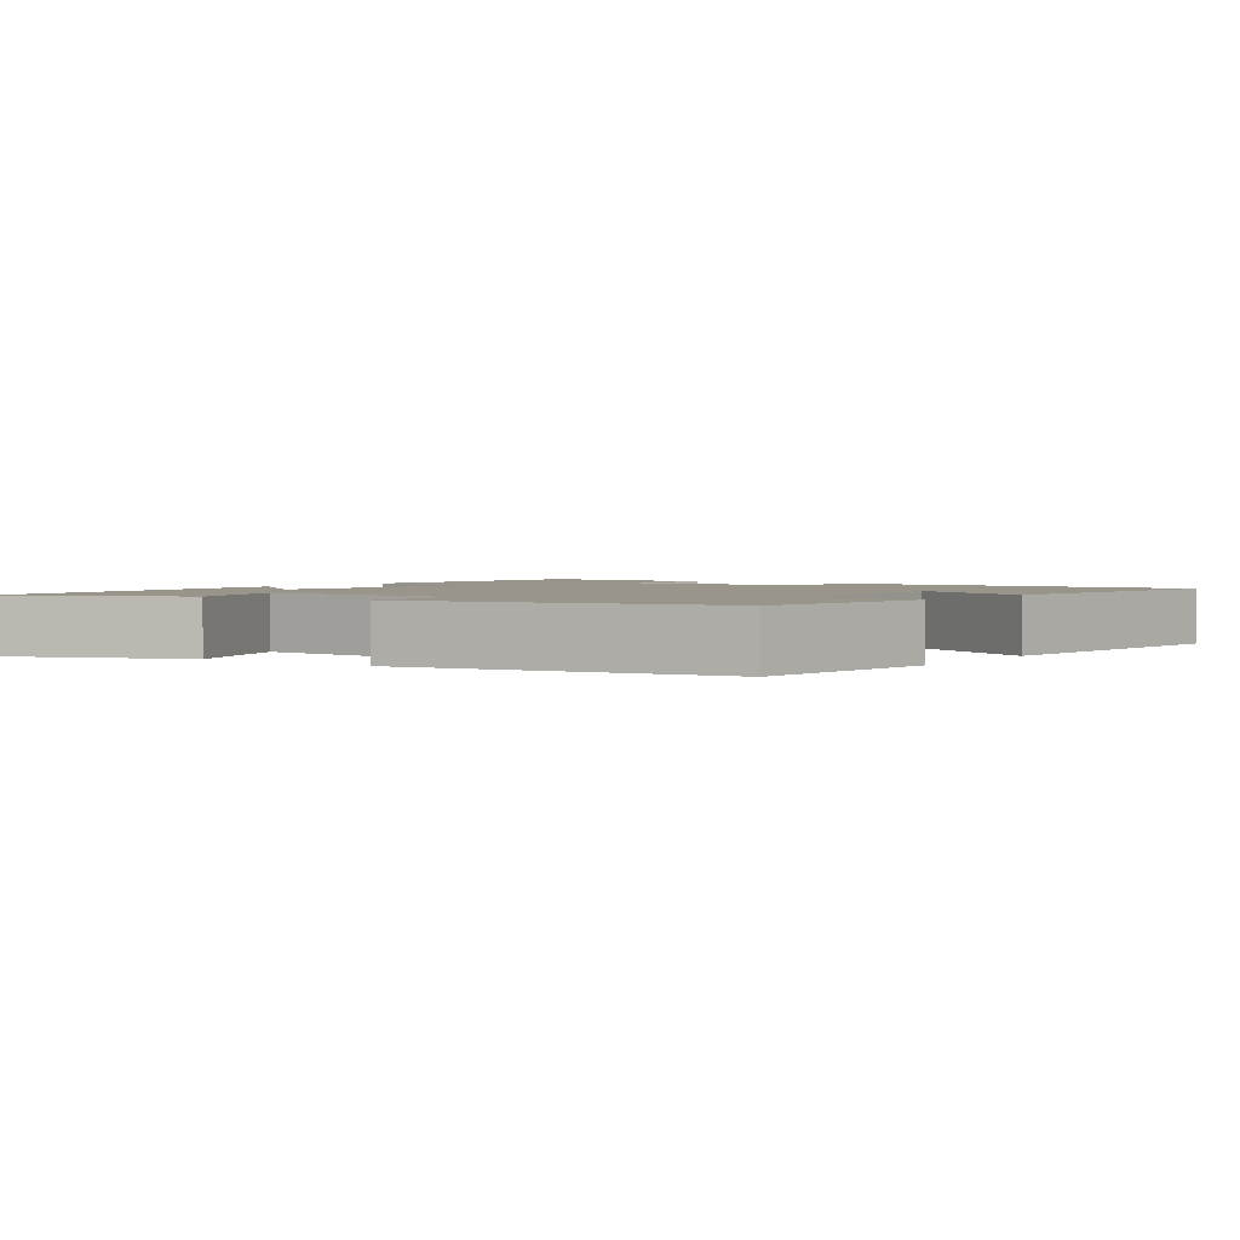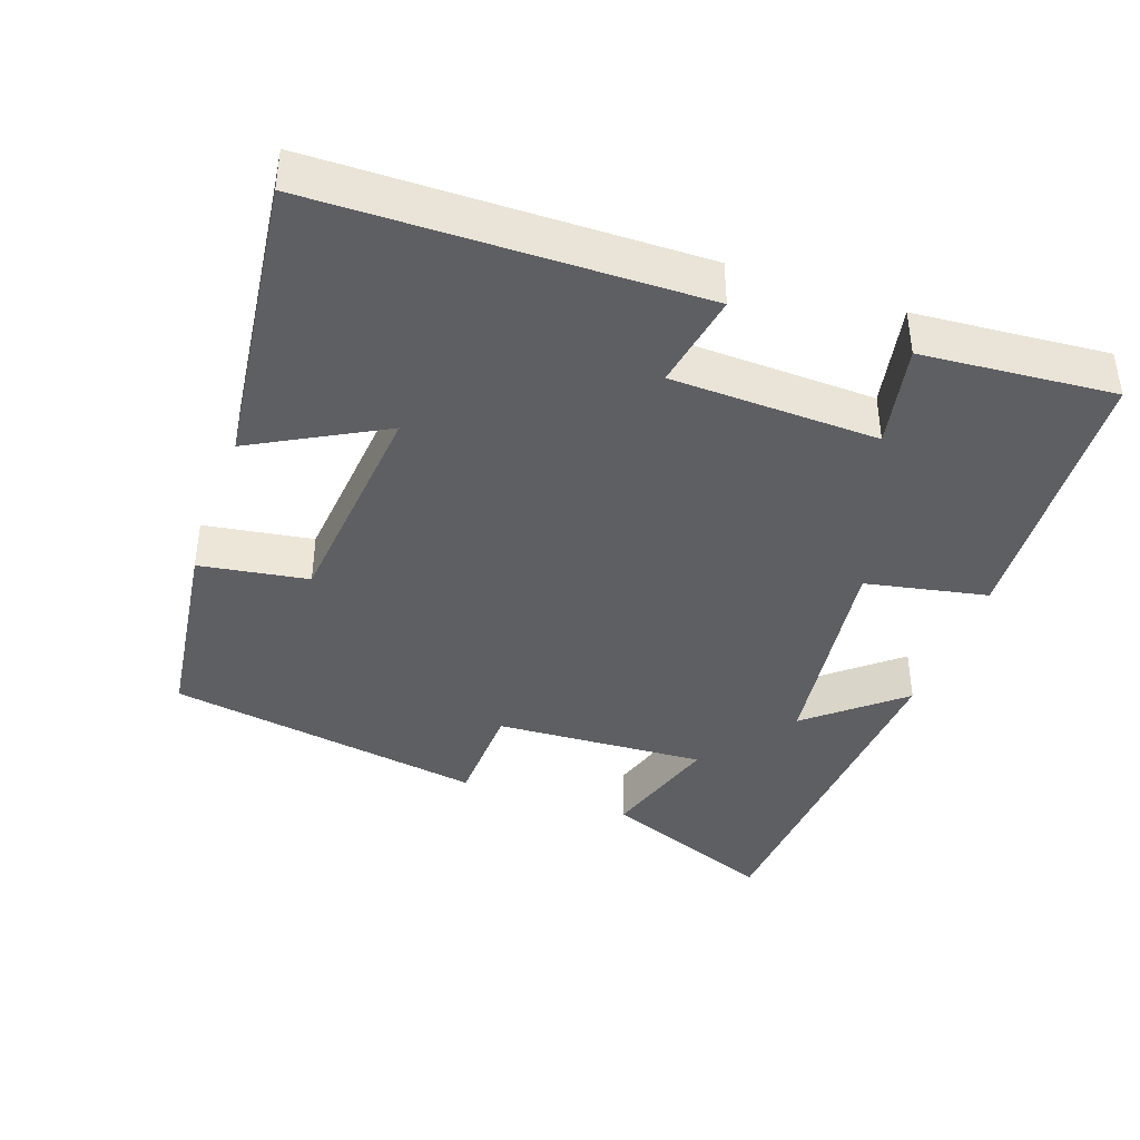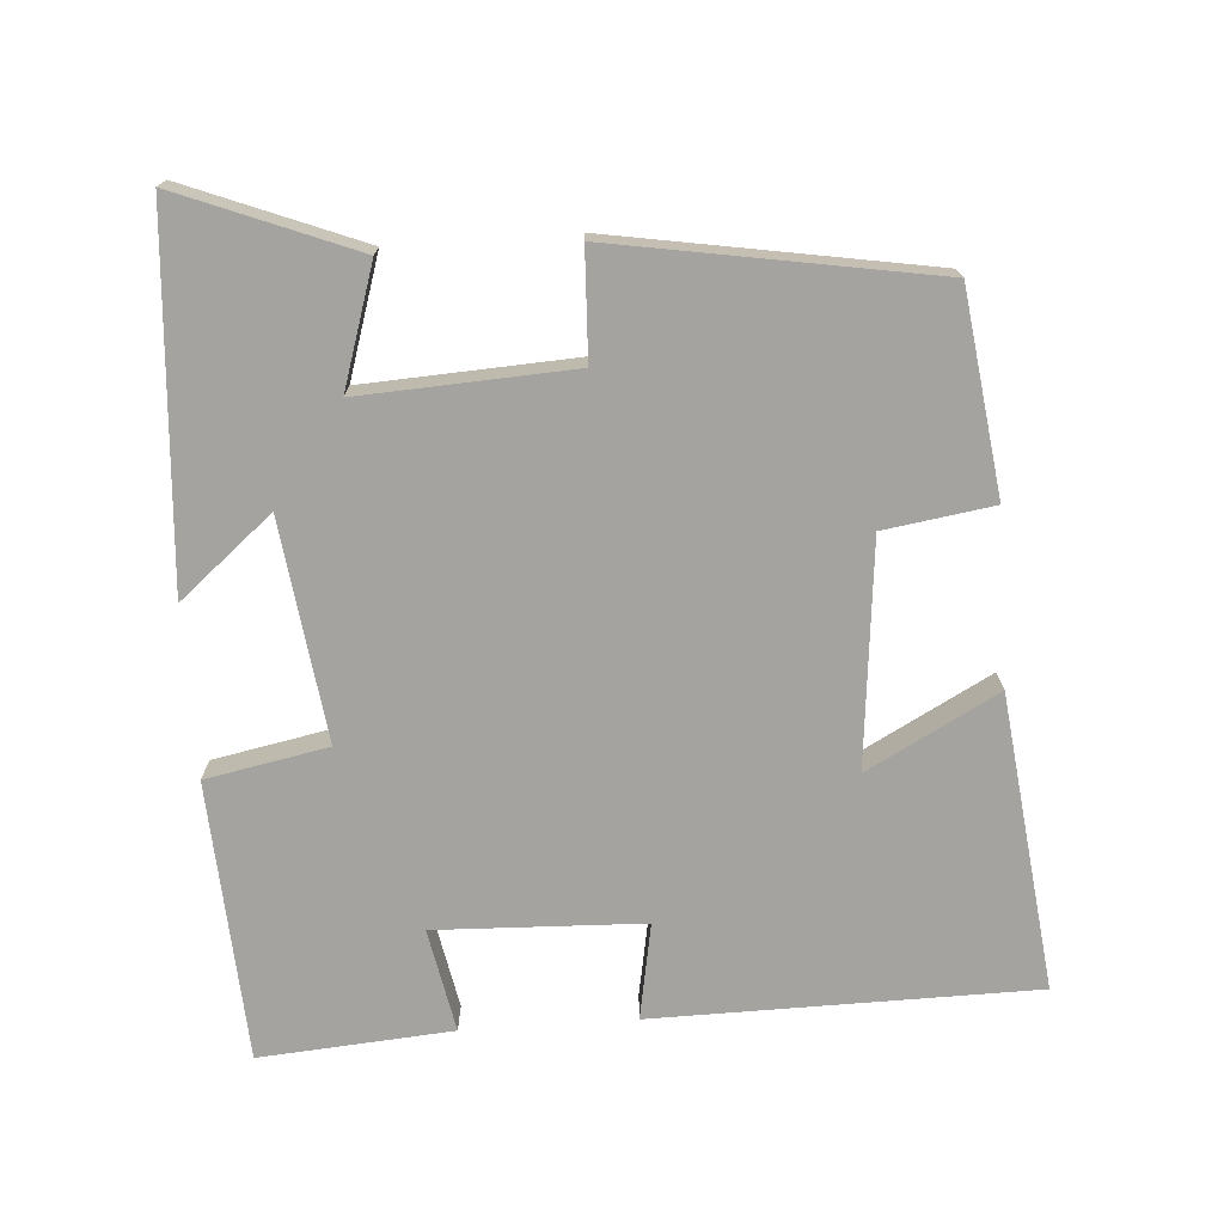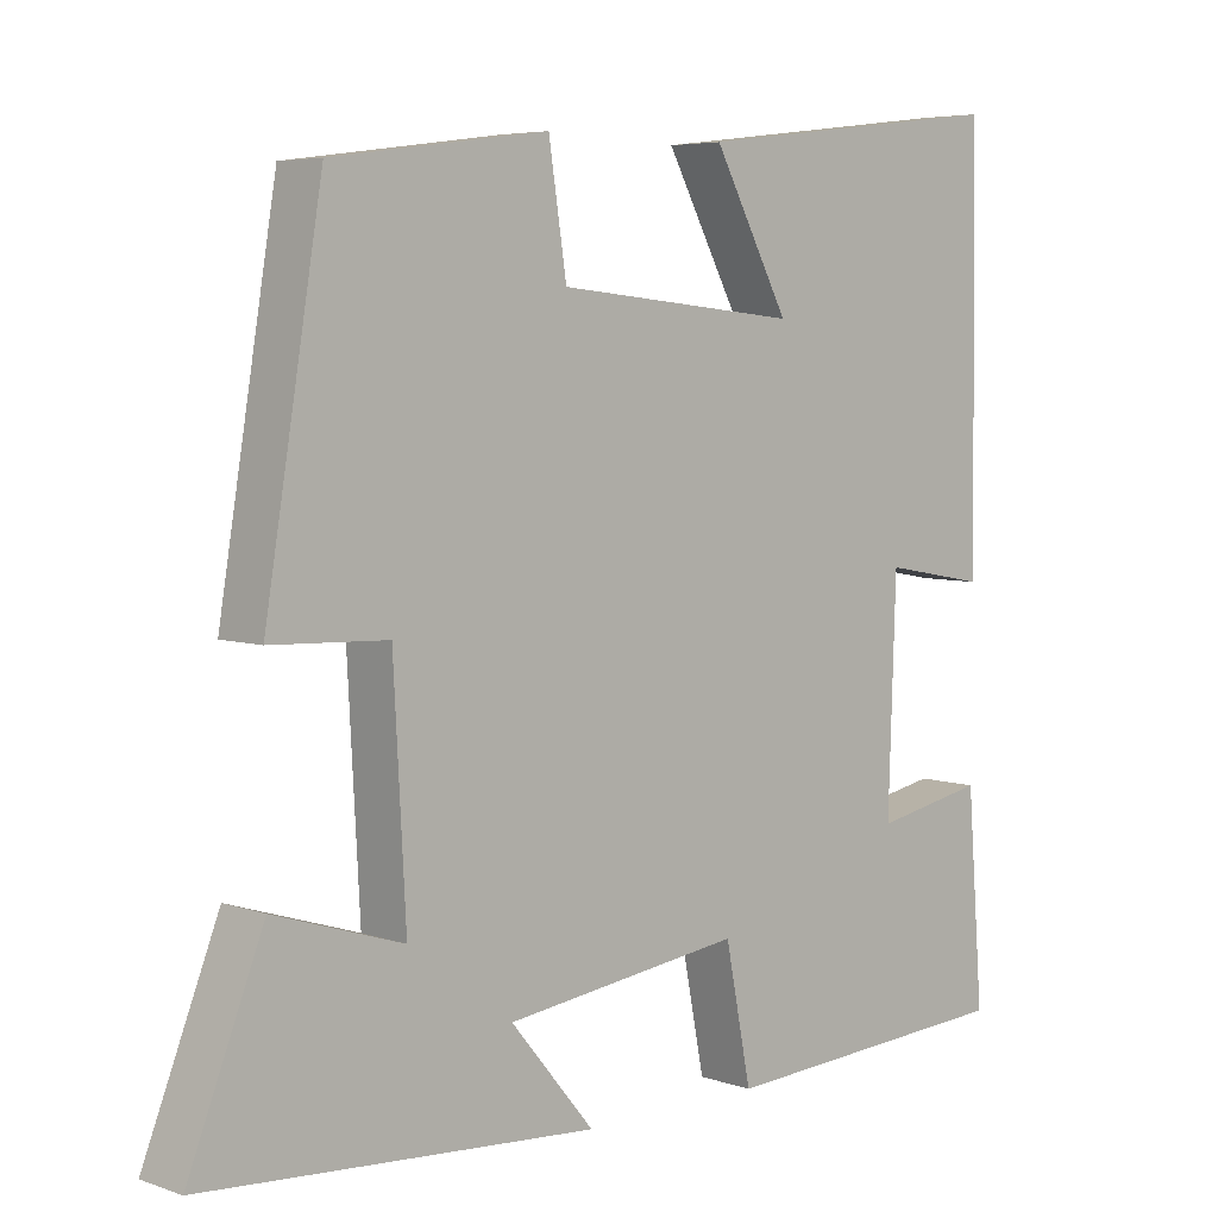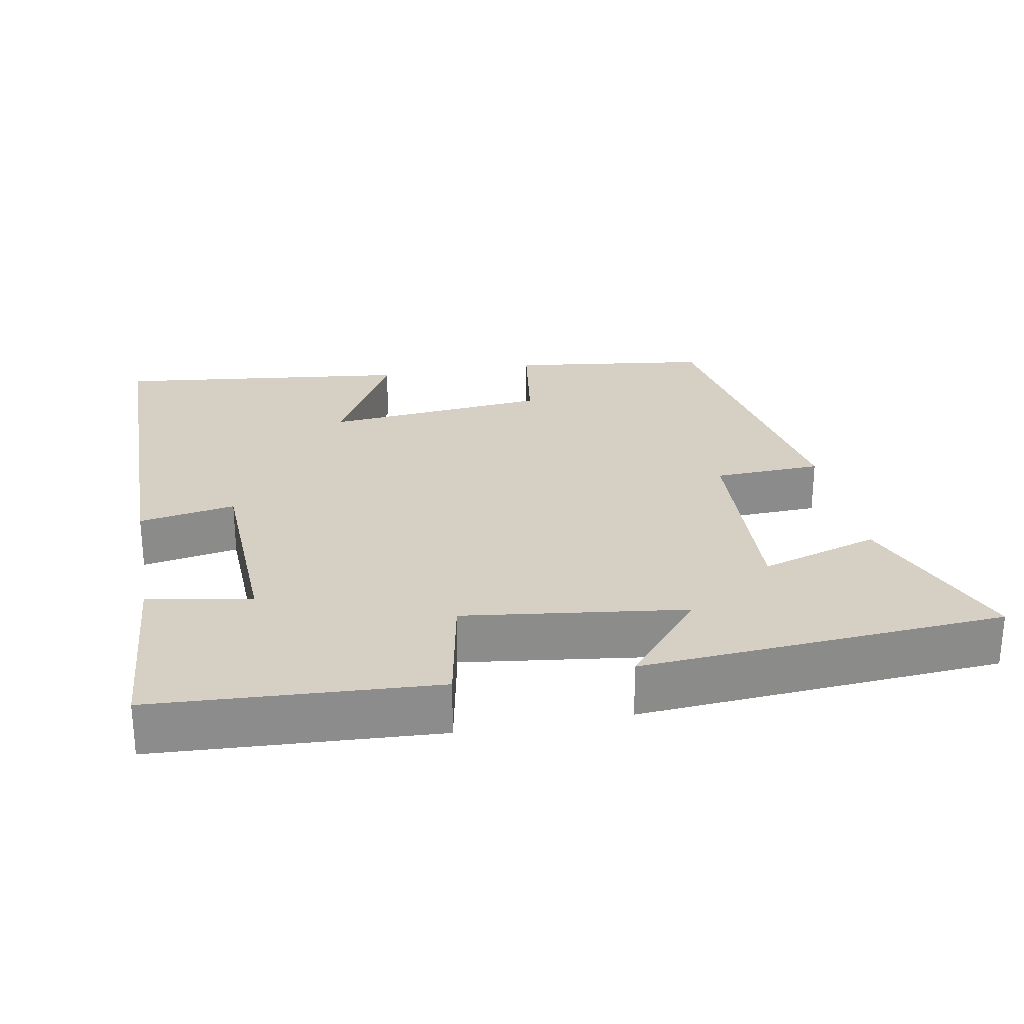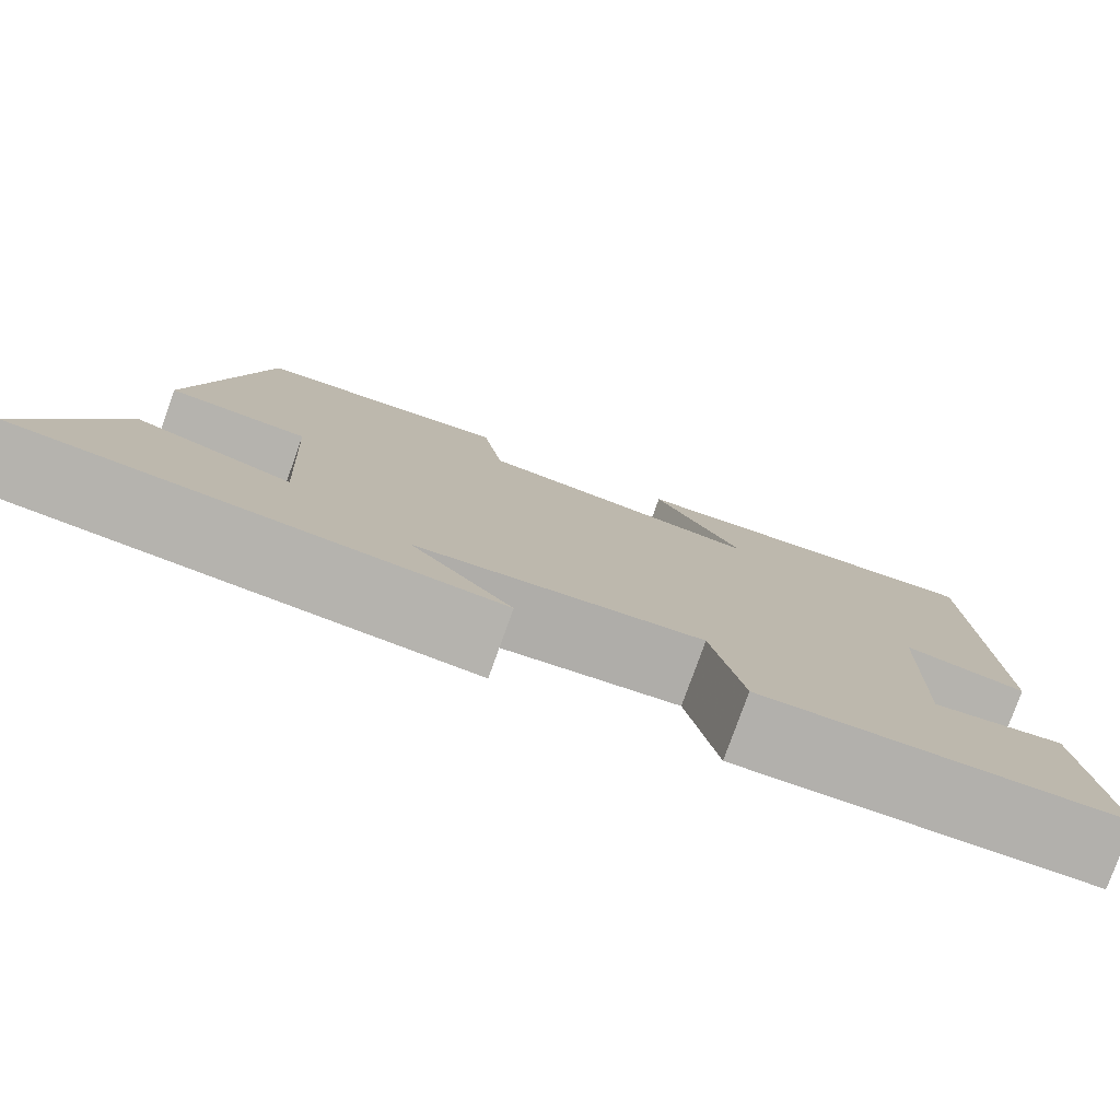
<metadata>
{"format":"obj","ext":"obj","renderer":"f3d","projection":"perspective","resolution":1024,"background":"white","views":[{"elev":2.1,"azim":-55.2,"up":"+Y"},{"elev":-40.6,"azim":70.7,"up":"+Y"},{"elev":-72.9,"azim":-86.1,"up":"+Y"},{"elev":5.4,"azim":-43.4,"up":"+Z"},{"elev":26.2,"azim":169.4,"up":"+Y"},{"elev":-79.5,"azim":-19.8,"up":"+Z"}]}
</metadata>
<code>
v 0.493 0.07 0.549
v 0.5 0.07 0.023
v 0.367 0.07 0.047
v 0.357 0.07 -0.239
v 0.5 0.07 -0.211
v 0.521 0.07 -0.477
v 0.135 0.07 -0.5
v 0.102 0.07 -0.332
v -0.202 0.07 -0.372
v -0.095 0.07 -0.5
v -0.596 0.07 -0.465
v -0.5 0.07 -0.222
v -0.335 0.07 -0.274
v -0.351 0.07 0.018
v -0.5 0.07 0.024
v -0.427 0.07 0.463
v -0.151 0.07 0.5
v -0.128 0.07 0.35
v 0.182 0.07 0.32
v 0.085 0.07 0.5
v 0.493 0 0.549
v 0.5 0 0.023
v 0.367 0 0.047
v 0.357 0 -0.239
v 0.5 0 -0.211
v 0.521 0 -0.477
v 0.135 0 -0.5
v 0.102 0 -0.332
v -0.202 0 -0.372
v -0.095 0 -0.5
v -0.596 0 -0.465
v -0.5 0 -0.222
v -0.335 0 -0.274
v -0.351 0 0.018
v -0.5 0 0.024
v -0.427 0 0.463
v -0.151 0 0.5
v -0.128 0 0.35
v 0.182 0 0.32
v 0.085 0 0.5
f 19 20 1 2
f 18 19 2 3
f 15 16 17 18
f 14 15 18 3
f 13 14 3 4
f 10 11 12 13
f 9 10 13
f 8 9 13 4
f 6 7 8
f 4 5 6 8
f 22 21 40 39
f 23 22 39 38
f 38 37 36 35
f 23 38 35 34
f 24 23 34 33
f 33 32 31 30
f 33 30 29
f 24 33 29 28
f 28 27 26
f 28 26 25 24
f 1 21 22 2
f 2 22 23 3
f 3 23 24 4
f 4 24 25 5
f 5 25 26 6
f 6 26 27 7
f 7 27 28 8
f 8 28 29 9
f 9 29 30 10
f 10 30 31 11
f 11 31 32 12
f 12 32 33 13
f 13 33 34 14
f 14 34 35 15
f 15 35 36 16
f 16 36 37 17
f 17 37 38 18
f 18 38 39 19
f 19 39 40 20
f 20 40 21 1

</code>
